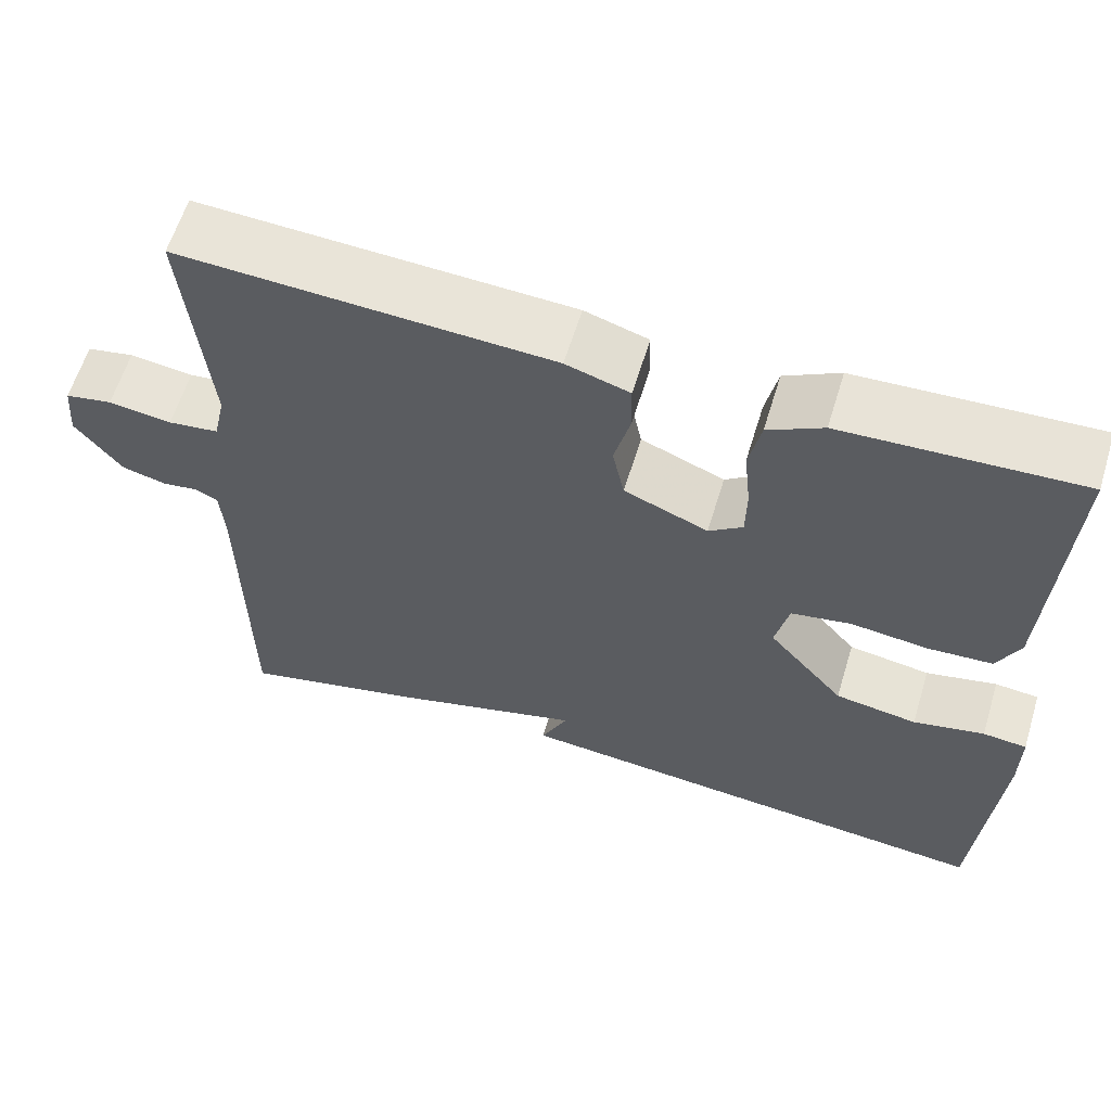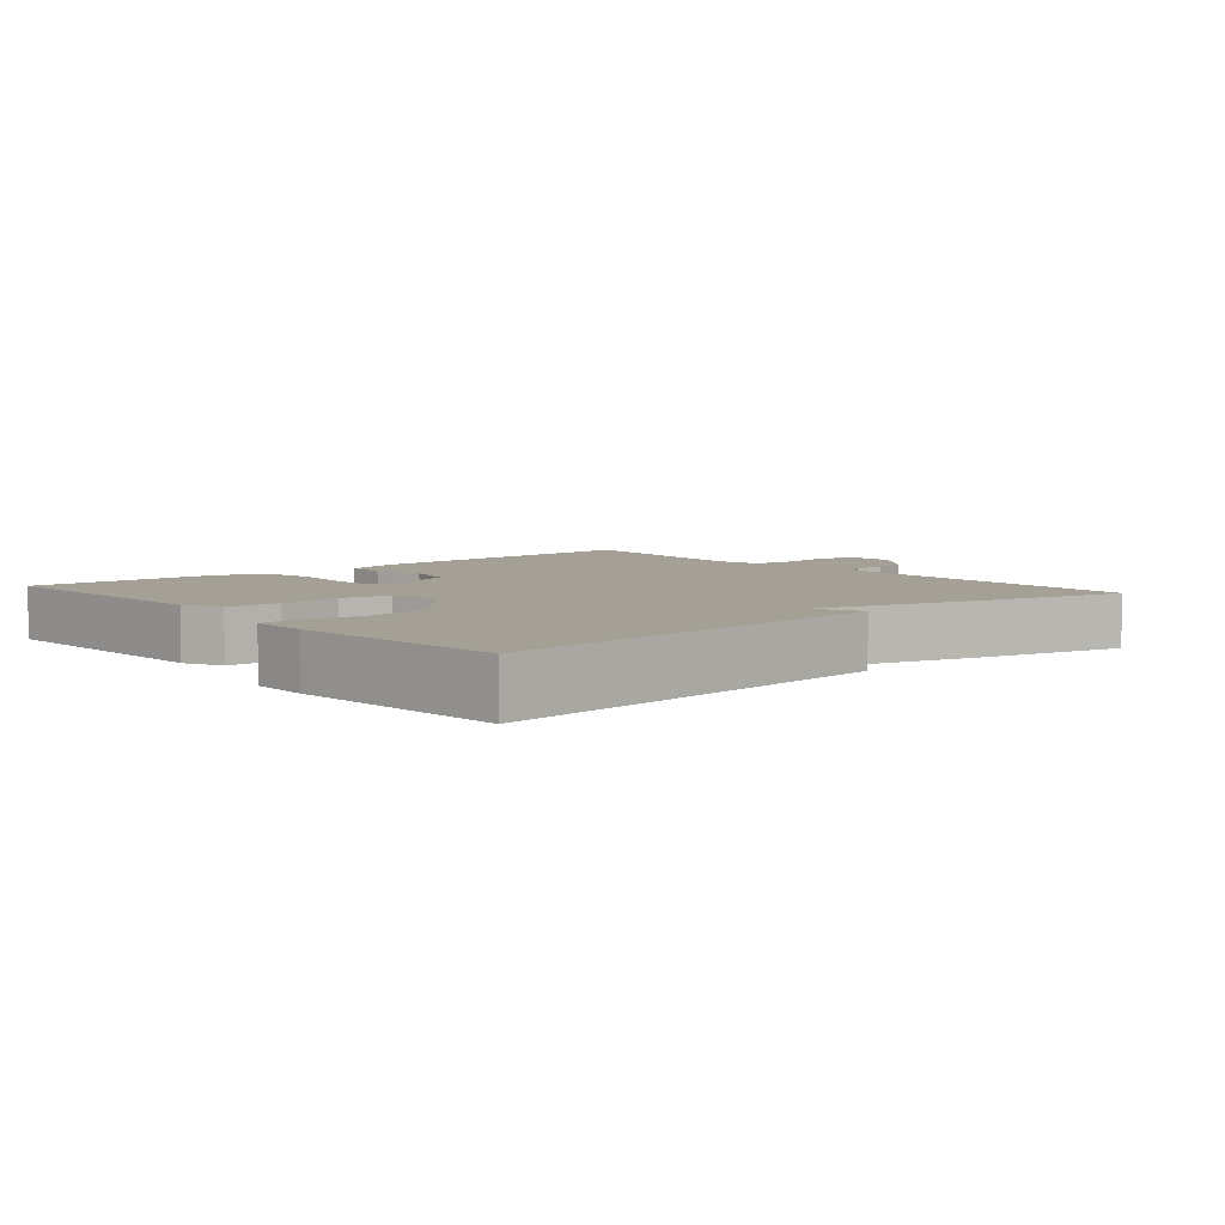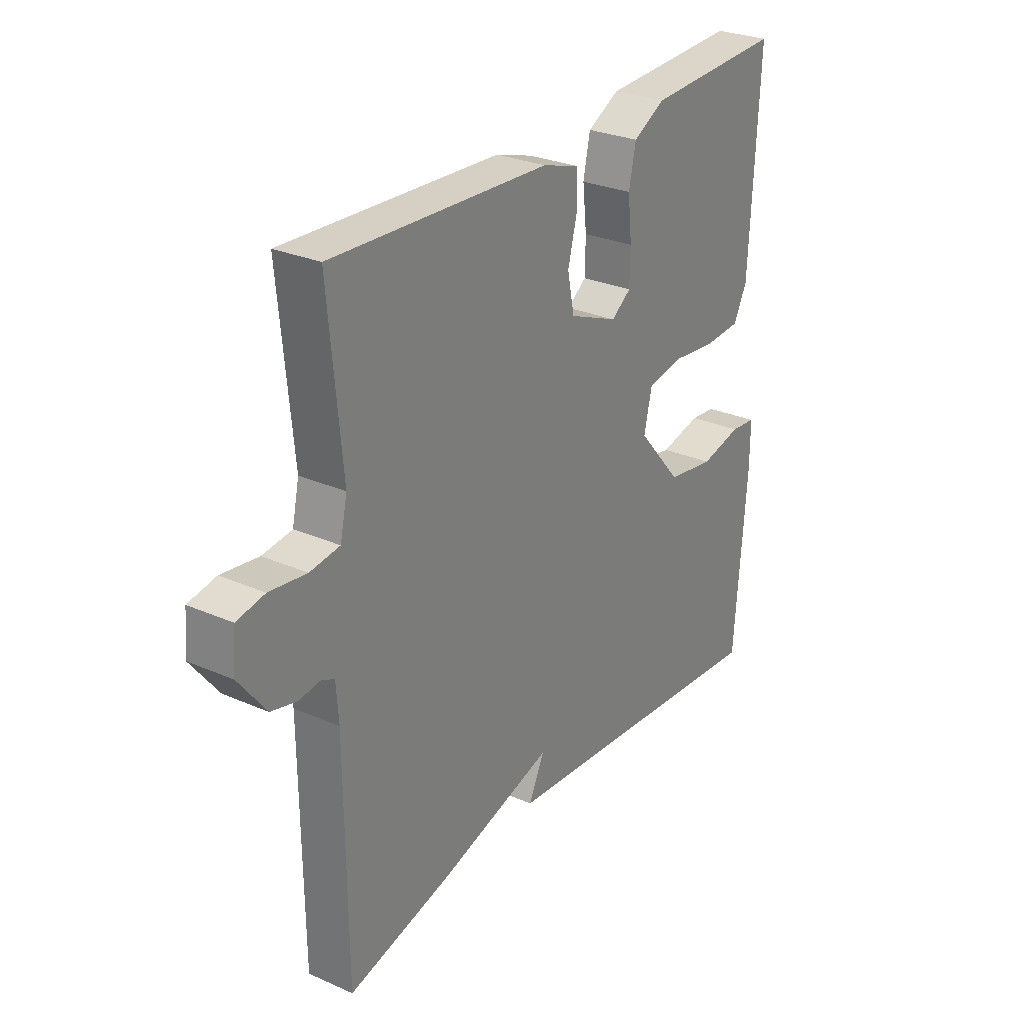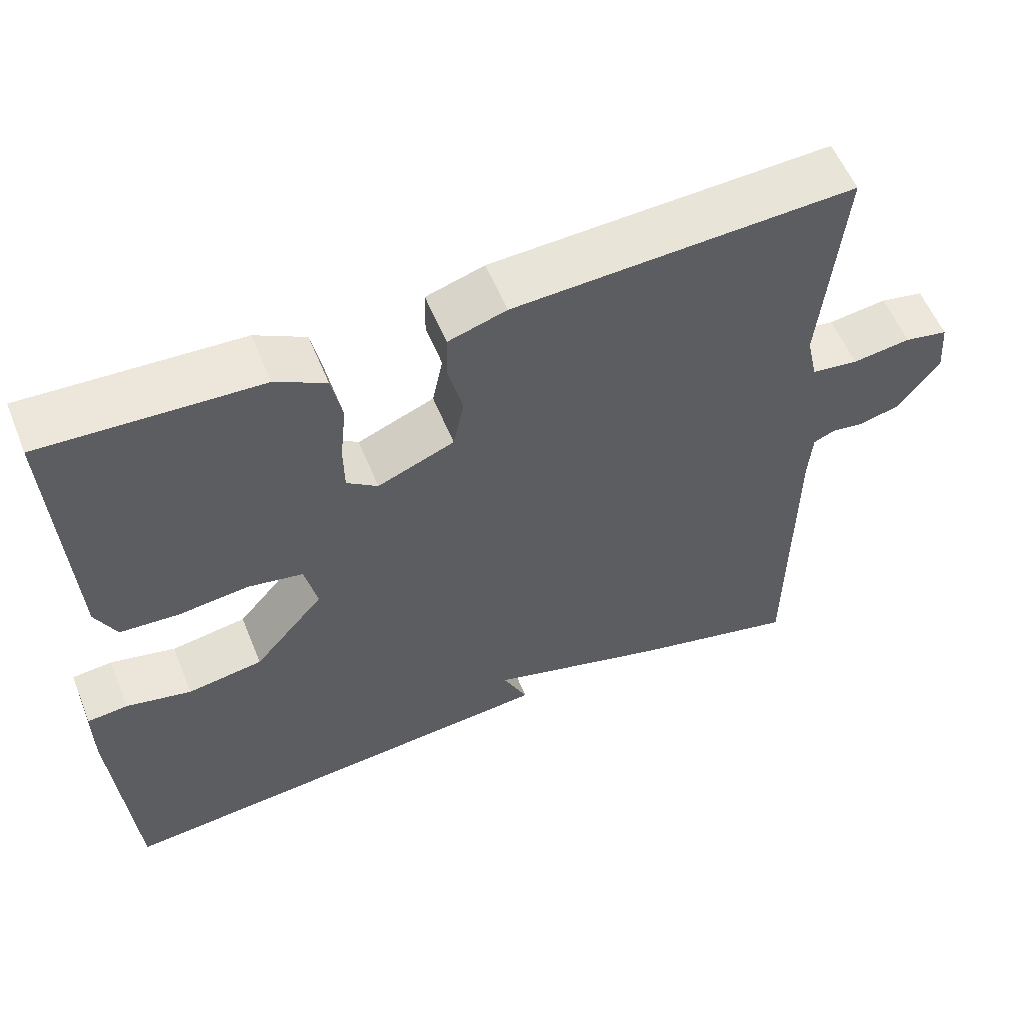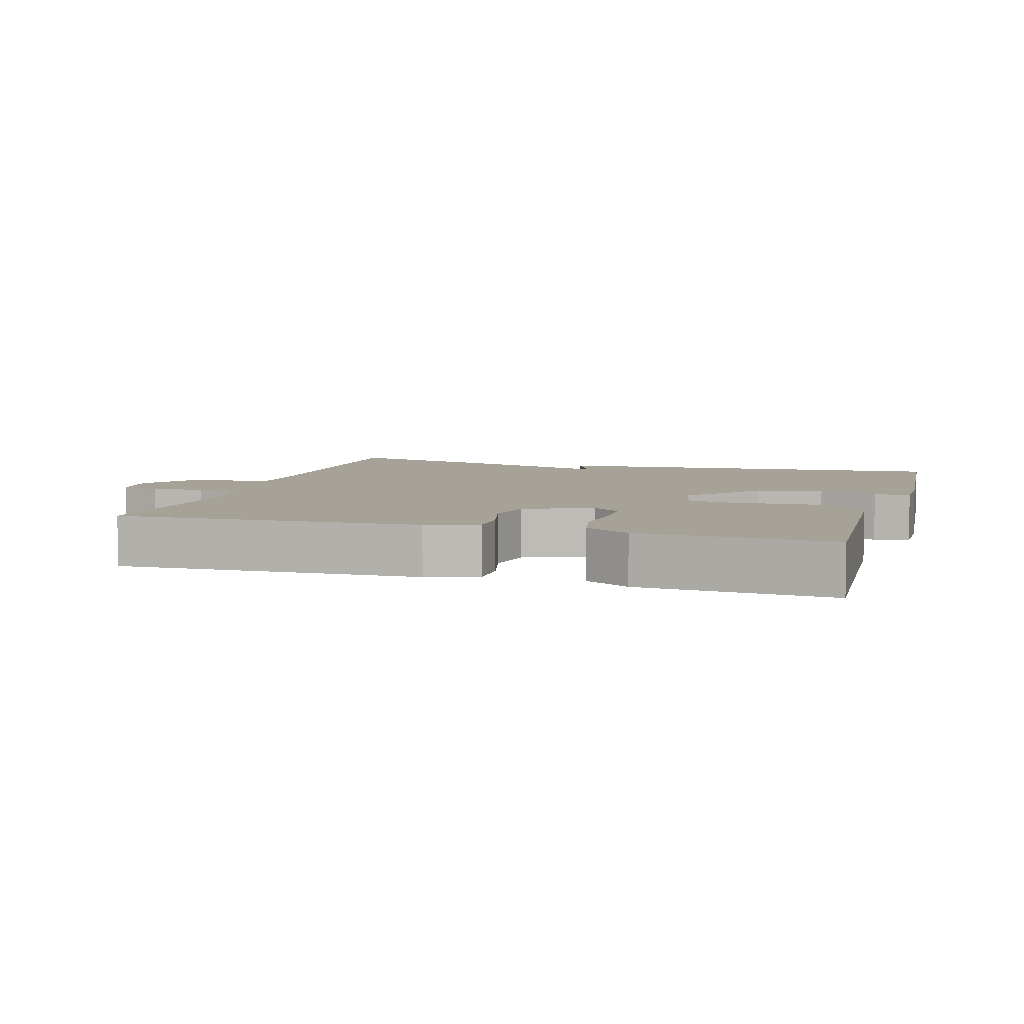
<metadata>
{"format":"obj","ext":"obj","renderer":"f3d","projection":"perspective","resolution":1024,"background":"white","views":[{"elev":60.9,"azim":17.0,"up":"+Z"},{"elev":5.7,"azim":139.2,"up":"+Y"},{"elev":28.0,"azim":-56.3,"up":"+Z"},{"elev":56.9,"azim":158.0,"up":"+Z"},{"elev":6.4,"azim":16.6,"up":"+Y"}]}
</metadata>
<code>
v -0.5 0.07 -0.5
v -0.503 0.07 -0.092
v -0.508 0.07 -0.023
v -0.535 0.07 -0.011
v -0.577 0.07 -0.017
v -0.629 0.07 -0.004
v -0.684 0.07 0.068
v -0.678 0.07 0.138
v -0.622 0.07 0.149
v -0.547 0.07 0.139
v -0.487 0.07 0.147
v -0.473 0.07 0.211
v -0.5 0.07 0.5
v -0.061 0.07 0.48
v 0.014 0.07 0.457
v 0.015 0.07 0.398
v -0.004 0.07 0.324
v 0.01 0.07 0.256
v 0.109 0.07 0.216
v 0.149 0.07 0.245
v 0.15 0.07 0.308
v 0.142 0.07 0.384
v 0.156 0.07 0.451
v 0.221 0.07 0.486
v 0.5 0.07 0.5
v 0.482 0.07 0.141
v 0.455 0.07 0.086
v 0.379 0.07 0.081
v 0.288 0.07 0.091
v 0.217 0.07 0.078
v 0.201 0.07 0.007
v 0.291 0.07 -0.097
v 0.388 0.07 -0.112
v 0.472 0.07 -0.093
v 0.524 0.07 -0.098
v 0.524 0.07 -0.182
v 0.5 0.07 -0.5
v -0.087 0.07 -0.448
v -0.055 0.07 -0.381
v -0.287 0.07 -0.448
v -0.5 0 -0.5
v -0.503 0 -0.092
v -0.508 0 -0.023
v -0.535 0 -0.011
v -0.577 0 -0.017
v -0.629 0 -0.004
v -0.684 0 0.068
v -0.678 0 0.138
v -0.622 0 0.149
v -0.547 0 0.139
v -0.487 0 0.147
v -0.473 0 0.211
v -0.5 0 0.5
v -0.061 0 0.48
v 0.014 0 0.457
v 0.015 0 0.398
v -0.004 0 0.324
v 0.01 0 0.256
v 0.109 0 0.216
v 0.149 0 0.245
v 0.15 0 0.308
v 0.142 0 0.384
v 0.156 0 0.451
v 0.221 0 0.486
v 0.5 0 0.5
v 0.482 0 0.141
v 0.455 0 0.086
v 0.379 0 0.081
v 0.288 0 0.091
v 0.217 0 0.078
v 0.201 0 0.007
v 0.291 0 -0.097
v 0.388 0 -0.112
v 0.472 0 -0.093
v 0.524 0 -0.098
v 0.524 0 -0.182
v 0.5 0 -0.5
v -0.087 0 -0.448
v -0.055 0 -0.381
v -0.287 0 -0.448
f 39 40 1 2
f 37 38 39
f 36 37 39
f 35 36 39
f 34 35 39
f 33 34 39
f 39 2 3
f 33 39 3
f 32 33 3
f 31 32 3 4
f 30 31 4
f 29 30 4
f 27 28 29
f 26 27 29
f 25 26 29
f 24 25 29
f 23 24 29
f 22 23 29
f 21 22 29
f 20 21 29
f 19 20 29
f 18 19 29 4
f 5 6 7
f 4 5 7
f 18 4 7
f 17 18 7
f 15 16 17
f 14 15 17
f 13 14 17
f 12 13 17
f 11 12 17
f 11 17 7
f 10 11 7
f 7 8 9 10
f 42 41 80 79
f 79 78 77
f 79 77 76
f 79 76 75
f 79 75 74
f 79 74 73
f 43 42 79
f 43 79 73
f 43 73 72
f 44 43 72 71
f 44 71 70
f 44 70 69
f 69 68 67
f 69 67 66
f 69 66 65
f 69 65 64
f 69 64 63
f 69 63 62
f 69 62 61
f 69 61 60
f 69 60 59
f 44 69 59 58
f 47 46 45
f 47 45 44
f 47 44 58
f 47 58 57
f 57 56 55
f 57 55 54
f 57 54 53
f 57 53 52
f 57 52 51
f 47 57 51
f 47 51 50
f 50 49 48 47
f 1 41 42 2
f 2 42 43 3
f 3 43 44 4
f 4 44 45 5
f 5 45 46 6
f 6 46 47 7
f 7 47 48 8
f 8 48 49 9
f 9 49 50 10
f 10 50 51 11
f 11 51 52 12
f 12 52 53 13
f 13 53 54 14
f 14 54 55 15
f 15 55 56 16
f 16 56 57 17
f 17 57 58 18
f 18 58 59 19
f 19 59 60 20
f 20 60 61 21
f 21 61 62 22
f 22 62 63 23
f 23 63 64 24
f 24 64 65 25
f 25 65 66 26
f 26 66 67 27
f 27 67 68 28
f 28 68 69 29
f 29 69 70 30
f 30 70 71 31
f 31 71 72 32
f 32 72 73 33
f 33 73 74 34
f 34 74 75 35
f 35 75 76 36
f 36 76 77 37
f 37 77 78 38
f 38 78 79 39
f 39 79 80 40
f 40 80 41 1

</code>
